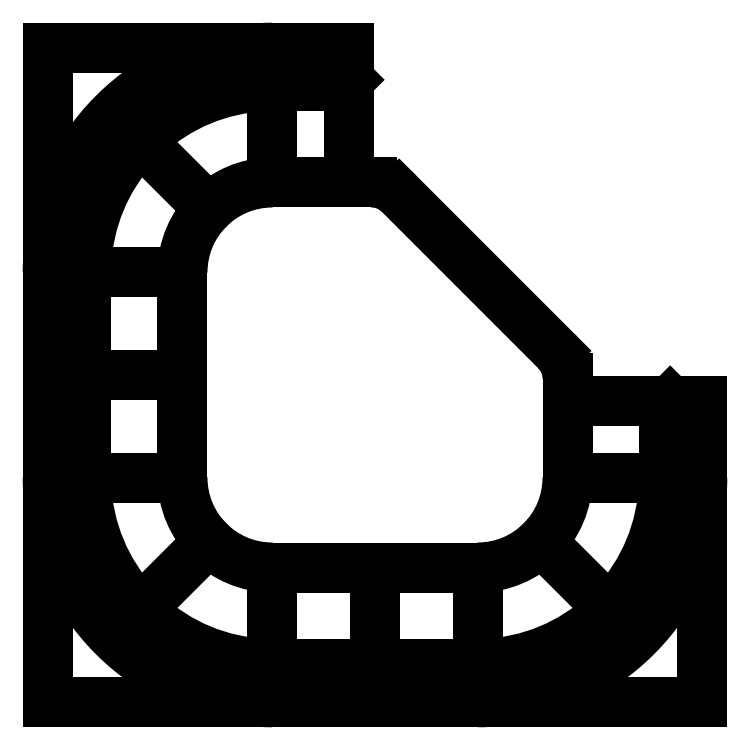
<metadata>
{"format":"dxf","ext":"dxf","renderer":"ezdxf+matplotlib","layout":"modelspace","background":"white","min_lineweight":24,"dpi":150}
</metadata>
<code>
0
SECTION
2
ENTITIES
0
LINE
8
0
10
2.464
20
1.194
30
0
11
2.057
21
1.194
31
0
0
LINE
8
0
10
1.194
20
2.464
30
0
11
1.194
21
2.057
31
0
0
ARC
8
0
10
1.905
20
1.283
30
0
40
0.1524
50
0
51
45
0
ARC
8
0
10
1.283
20
1.905
30
0
40
0.1524
50
45
51
90
0
ARC
8
0
10
1.702
20
0.889
30
0
40
0.889
50
270
51
0
0
ARC
8
0
10
0.889
20
0.889
30
0
40
0.889
50
180
51
270
0
ARC
8
0
10
0.889
20
1.702
30
0
40
0.889
50
90
51
180
0
LINE
8
0
10
0.9144
20
2.438
30
0
11
1.168
21
2.438
31
0
0
LINE
8
0
10
0.1524
20
0.9144
30
0
11
0.1524
21
1.27
31
0
0
LINE
8
0
10
1.676
20
0.1524
30
0
11
1.321
21
0.1524
31
0
0
LINE
8
0
10
2.438
20
0.9144
30
0
11
2.438
21
1.168
31
0
0
ARC
8
0
10
0.889
20
1.702
30
0
40
0.7366
50
92.01
51
133
0
ARC
8
0
10
0.889
20
1.702
30
0
40
0.3556
50
90
51
180
0
ARC
8
0
10
0.889
20
0.889
30
0
40
0.3556
50
180
51
270
0
ARC
8
0
10
1.702
20
0.889
30
0
40
0.3556
50
270
51
0
0
LINE
8
0
10
1.391
20
2.013
30
0
11
2.013
21
1.391
31
0
0
LINE
8
0
10
0.5334
20
1.702
30
0
11
0.5334
21
0.889
31
0
0
LINE
8
0
10
0.889
20
0.5334
30
0
11
1.702
21
0.5334
31
0
0
LINE
8
0
10
2.591
20
1.194
30
0
11
2.464
21
1.194
31
0
0
LINE
8
0
10
1.194
20
2.591
30
0
11
1.194
21
2.464
31
0
0
LINE
8
0
10
2.057
20
0.889
30
0
11
2.057
21
1.283
31
0
0
LINE
8
0
10
1.283
20
2.057
30
0
11
0.889
21
2.057
31
0
0
LINE
8
0
10
2.591
20
0
30
0
11
2.591
21
1.194
31
0
0
LINE
8
0
10
0
20
0
30
0
11
2.591
21
0
31
0
0
LINE
8
0
10
0
20
2.591
30
0
11
0
21
0
31
0
0
LINE
8
0
10
1.194
20
2.591
30
0
11
0
21
2.591
31
0
0
LINE
8
0
10
0.6376
20
1.953
30
0
11
0.3502
21
2.241
31
0
0
LINE
8
0
10
0.5334
20
1.702
30
0
11
0.127
21
1.702
31
0
0
LINE
8
0
10
0.889
20
2.057
30
0
11
0.889
21
2.464
31
0
0
LINE
8
0
10
1.295
20
0.5334
30
0
11
1.295
21
0.127
31
0
0
LINE
8
0
10
0.5334
20
1.295
30
0
11
0.127
21
1.295
31
0
0
LINE
8
0
10
0.1524
20
1.676
30
0
11
0.127
21
1.702
31
0
0
LINE
8
0
10
0.127
20
1.702
30
0
11
0.1529
21
1.728
31
0
0
LINE
8
0
10
0.9144
20
2.438
30
0
11
0.889
21
2.464
31
0
0
LINE
8
0
10
0.889
20
2.464
30
0
11
0.8631
21
2.438
31
0
0
LINE
8
0
10
0.3502
20
2.241
30
0
11
0.3502
21
2.204
31
0
0
LINE
8
0
10
0.3867
20
2.241
30
0
11
0.3502
21
2.241
31
0
0
ARC
8
0
10
0.889
20
1.702
30
0
40
0.7366
50
137
51
178
0
LINE
8
0
10
0.127
20
0.889
30
0
11
0.1529
21
0.8631
31
0
0
LINE
8
0
10
0.1524
20
0.9144
30
0
11
0.127
21
0.889
31
0
0
LINE
8
0
10
0.5334
20
0.889
30
0
11
0.127
21
0.889
31
0
0
ARC
8
0
10
0.889
20
0.889
30
0
40
0.7366
50
182
51
223
0
LINE
8
0
10
0.3867
20
0.3502
30
0
11
0.3502
21
0.3502
31
0
0
LINE
8
0
10
0.3502
20
0.3502
30
0
11
0.3502
21
0.3867
31
0
0
LINE
8
0
10
0.6376
20
0.6376
30
0
11
0.3502
21
0.3502
31
0
0
ARC
8
0
10
0.889
20
0.889
30
0
40
0.7366
50
227
51
268
0
LINE
8
0
10
0.889
20
0.127
30
0
11
0.8631
21
0.1529
31
0
0
LINE
8
0
10
0.9144
20
0.1524
30
0
11
0.889
21
0.127
31
0
0
LINE
8
0
10
0.889
20
0.5334
30
0
11
0.889
21
0.127
31
0
0
LINE
8
0
10
0.1524
20
1.27
30
0
11
0.127
21
1.295
31
0
0
LINE
8
0
10
0.127
20
1.295
30
0
11
0.1524
21
1.321
31
0
0
LINE
8
0
10
0.1524
20
1.321
30
0
11
0.1524
21
1.676
31
0
0
LINE
8
0
10
1.702
20
0.5334
30
0
11
1.702
21
0.127
31
0
0
LINE
8
0
10
1.676
20
0.1524
30
0
11
1.702
21
0.127
31
0
0
LINE
8
0
10
1.702
20
0.127
30
0
11
1.728
21
0.1529
31
0
0
LINE
8
0
10
2.241
20
0.3502
30
0
11
2.241
21
0.3867
31
0
0
LINE
8
0
10
2.204
20
0.3502
30
0
11
2.241
21
0.3502
31
0
0
LINE
8
0
10
1.953
20
0.6376
30
0
11
2.241
21
0.3502
31
0
0
ARC
8
0
10
1.702
20
0.889
30
0
40
0.7366
50
317
51
358
0
ARC
8
0
10
1.702
20
0.889
30
0
40
0.7366
50
272
51
313
0
LINE
8
0
10
2.057
20
0.889
30
0
11
2.464
21
0.889
31
0
0
LINE
8
0
10
2.438
20
0.9144
30
0
11
2.464
21
0.889
31
0
0
LINE
8
0
10
2.464
20
0.889
30
0
11
2.438
21
0.8631
31
0
0
LINE
8
0
10
1.27
20
0.1524
30
0
11
1.295
21
0.127
31
0
0
LINE
8
0
10
1.295
20
0.127
30
0
11
1.321
21
0.1524
31
0
0
LINE
8
0
10
1.27
20
0.1524
30
0
11
0.9144
21
0.1524
31
0
0
LINE
8
0
10
2.438
20
1.168
30
0
11
2.464
21
1.194
31
0
0
LINE
8
0
10
1.168
20
2.438
30
0
11
1.194
21
2.464
31
0
0
ENDSEC
0
EOF

</code>
